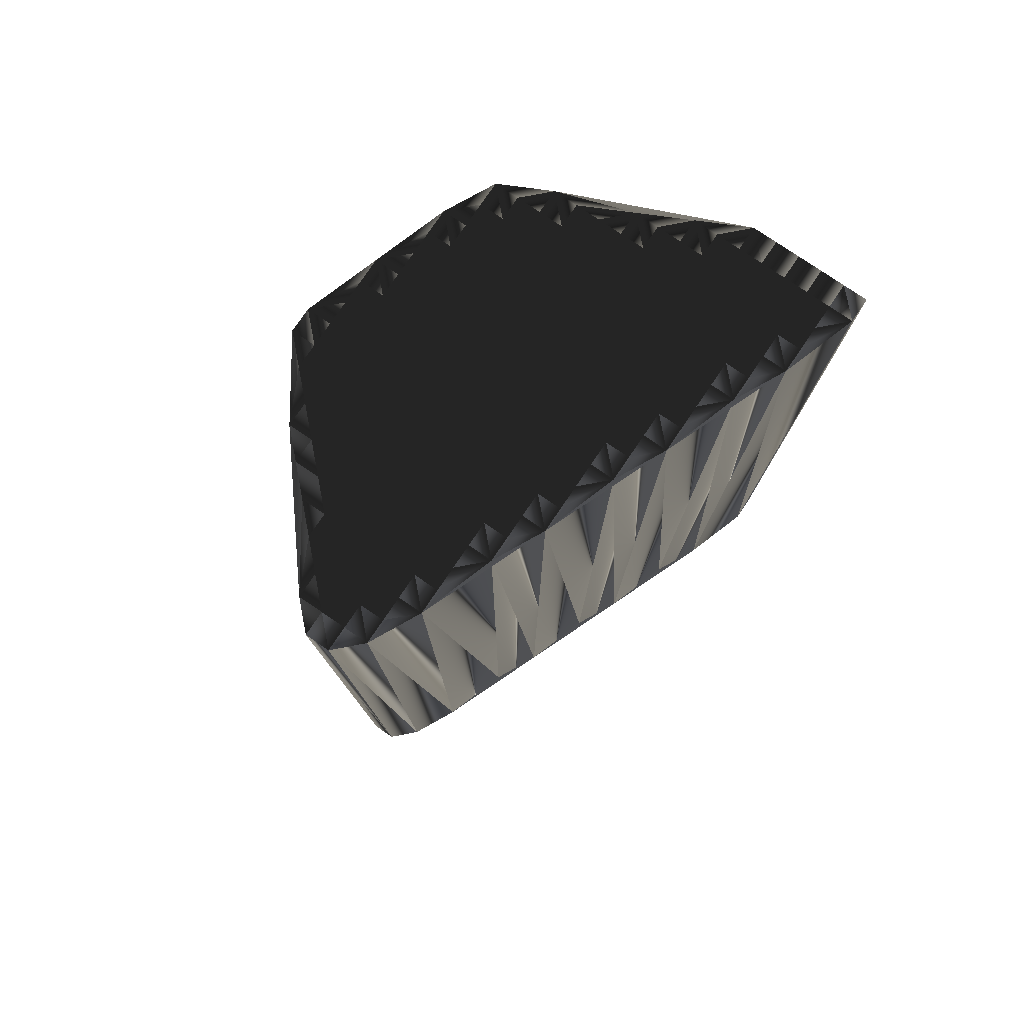
<metadata>
{"format":"obj","ext":"obj","renderer":"f3d","projection":"perspective","resolution":1024,"background":"white","views":[{"elev":78.7,"azim":34.2,"up":"+Z"}]}
</metadata>
<code>
v 241.6 174.7 0
v 241.6 175.5 0
v 242.4 173.9 0
v 242.4 174.7 0
v 242.4 175.5 0
v 242.4 176.3 0
v 242.4 177.1 0
v 242.4 177.9 0
v 243.2 172.3 0
v 243.2 173.1 0
v 243.2 173.9 0
v 243.2 174.7 0
v 243.2 175.5 0
v 243.2 176.3 0
v 243.2 177.1 0
v 243.2 177.9 0
v 243.2 178.7 0
v 243.2 179.5 0
v 243.2 180.3 0
v 244 171.5 0
v 244 172.3 0
v 244 173.1 0
v 244 173.9 0
v 244 174.7 0
v 244 175.5 0
v 244 176.3 0
v 244 177.1 0
v 244 177.9 0
v 244 178.7 0
v 244 179.5 0
v 244 180.3 0
v 244 181.1 0
v 244 181.9 0
v 244.8 170.7 0
v 244.8 171.5 0
v 244.8 172.3 0
v 244.8 173.1 0
v 244.8 173.9 0
v 244.8 174.7 0
v 244.8 175.5 0
v 244.8 176.3 0
v 244.8 177.1 0
v 244.8 177.9 0
v 244.8 178.7 0
v 244.8 179.5 0
v 244.8 180.3 0
v 244.8 181.1 0
v 244.8 181.9 0
v 245.6 169.9 0
v 245.6 170.7 0
v 245.6 171.5 0
v 245.6 172.3 0
v 245.6 173.1 0
v 245.6 173.9 0
v 245.6 174.7 0
v 245.6 175.5 0
v 245.6 176.3 0
v 245.6 177.1 0
v 245.6 177.9 0
v 245.6 178.7 0
v 245.6 179.5 0
v 245.6 180.3 0
v 245.6 181.1 0
v 245.6 181.9 0
v 245.6 182.7 0
v 246.4 168.3 0
v 246.4 169.1 0
v 246.4 169.9 0
v 246.4 170.7 0
v 246.4 171.5 0
v 246.4 172.3 0
v 246.4 173.1 0
v 246.4 173.9 0
v 246.4 174.7 0
v 246.4 175.5 0
v 246.4 176.3 0
v 246.4 177.1 0
v 246.4 177.9 0
v 246.4 178.7 0
v 246.4 179.5 0
v 246.4 180.3 0
v 246.4 181.1 0
v 246.4 181.9 0
v 246.4 182.7 0
v 247.2 167.5 0
v 247.2 168.3 0
v 247.2 169.1 0
v 247.2 169.9 0
v 247.2 170.7 0
v 247.2 171.5 0
v 247.2 172.3 0
v 247.2 173.1 0
v 247.2 173.9 0
v 247.2 174.7 0
v 247.2 175.5 0
v 247.2 176.3 0
v 247.2 177.1 0
v 247.2 177.9 0
v 247.2 178.7 0
v 247.2 179.5 0
v 247.2 180.3 0
v 247.2 181.1 0
v 247.2 181.9 0
v 247.2 182.7 0
v 248 167.5 0
v 248 168.3 0
v 248 169.1 0
v 248 169.9 0
v 248 170.7 0
v 248 171.5 0
v 248 172.3 0
v 248 173.1 0
v 248 173.9 0
v 248 174.7 0
v 248 175.5 0
v 248 176.3 0
v 248 177.1 0
v 248 177.9 0
v 248 178.7 0
v 248 179.5 0
v 248 180.3 0
v 248 181.1 0
v 248 181.9 0
v 248 182.7 0
v 248 183.5 0
v 248.8 168.3 0
v 248.8 169.1 0
v 248.8 169.9 0
v 248.8 170.7 0
v 248.8 171.5 0
v 248.8 172.3 0
v 248.8 173.1 0
v 248.8 173.9 0
v 248.8 174.7 0
v 248.8 175.5 0
v 248.8 176.3 0
v 248.8 177.1 0
v 248.8 177.9 0
v 248.8 178.7 0
v 248.8 179.5 0
v 248.8 180.3 0
v 248.8 181.1 0
v 248.8 181.9 0
v 248.8 182.7 0
v 248.8 183.5 0
v 249.6 169.9 0
v 249.6 170.7 0
v 249.6 171.5 0
v 249.6 172.3 0
v 249.6 173.1 0
v 249.6 173.9 0
v 249.6 174.7 0
v 249.6 175.5 0
v 249.6 176.3 0
v 249.6 177.1 0
v 249.6 177.9 0
v 249.6 178.7 0
v 249.6 179.5 0
v 249.6 180.3 0
v 249.6 181.1 0
v 249.6 181.9 0
v 249.6 182.7 0
v 249.6 183.5 0
v 249.6 184.3 0
v 250.4 172.3 0
v 250.4 173.1 0
v 250.4 173.9 0
v 250.4 174.7 0
v 250.4 175.5 0
v 250.4 176.3 0
v 250.4 177.1 0
v 250.4 177.9 0
v 250.4 178.7 0
v 250.4 179.5 0
v 250.4 180.3 0
v 250.4 181.1 0
v 250.4 181.9 0
v 250.4 182.7 0
v 250.4 183.5 0
v 250.4 184.3 0
v 251.2 173.9 0
v 251.2 174.7 0
v 251.2 175.5 0
v 251.2 176.3 0
v 251.2 177.1 0
v 251.2 177.9 0
v 251.2 178.7 0
v 251.2 179.5 0
v 251.2 180.3 0
v 251.2 181.1 0
v 251.2 181.9 0
v 251.2 182.7 0
v 251.2 183.5 0
v 251.2 184.3 0
v 251.2 185.1 0
v 252 176.3 0
v 252 177.1 0
v 252 177.9 0
v 252 178.7 0
v 252 179.5 0
v 252 180.3 0
v 252 181.1 0
v 252 181.9 0
v 252 182.7 0
v 252 183.5 0
v 252 184.3 0
v 252 185.1 0
v 252.8 177.9 0
v 252.8 178.7 0
v 252.8 179.5 0
v 252.8 180.3 0
v 252.8 181.1 0
v 252.8 181.9 0
v 252.8 182.7 0
v 252.8 183.5 0
v 252.8 184.3 0
v 252.8 185.1 0
v 253.6 180.3 0
v 253.6 181.1 0
v 253.6 181.9 0
v 253.6 182.7 0
v 253.6 183.5 0
v 253.6 184.3 0
v 253.6 185.1 0
v 254.4 181.9 0
v 254.4 182.7 0
v 254.4 183.5 0
v 254.4 184.3 0
v 254.4 185.1 0
v 255.2 184.3 0
v 255.2 185.1 0
v 241.6 174.7 30
v 241.6 175.5 30
v 242.4 173.9 30
v 242.4 174.7 30
v 242.4 175.5 30
v 242.4 176.3 30
v 242.4 177.1 30
v 242.4 177.9 30
v 243.2 172.3 30
v 243.2 173.1 30
v 243.2 173.9 30
v 243.2 174.7 30
v 243.2 175.5 30
v 243.2 176.3 30
v 243.2 177.1 30
v 243.2 177.9 30
v 243.2 178.7 30
v 243.2 179.5 30
v 243.2 180.3 30
v 244 171.5 30
v 244 172.3 30
v 244 173.1 30
v 244 173.9 30
v 244 174.7 30
v 244 175.5 30
v 244 176.3 30
v 244 177.1 30
v 244 177.9 30
v 244 178.7 30
v 244 179.5 30
v 244 180.3 30
v 244 181.1 30
v 244 181.9 30
v 244.8 170.7 30
v 244.8 171.5 30
v 244.8 172.3 30
v 244.8 173.1 30
v 244.8 173.9 30
v 244.8 174.7 30
v 244.8 175.5 30
v 244.8 176.3 30
v 244.8 177.1 30
v 244.8 177.9 30
v 244.8 178.7 30
v 244.8 179.5 30
v 244.8 180.3 30
v 244.8 181.1 30
v 244.8 181.9 30
v 245.6 169.9 30
v 245.6 170.7 30
v 245.6 171.5 30
v 245.6 172.3 30
v 245.6 173.1 30
v 245.6 173.9 30
v 245.6 174.7 30
v 245.6 175.5 30
v 245.6 176.3 30
v 245.6 177.1 30
v 245.6 177.9 30
v 245.6 178.7 30
v 245.6 179.5 30
v 245.6 180.3 30
v 245.6 181.1 30
v 245.6 181.9 30
v 245.6 182.7 30
v 246.4 168.3 30
v 246.4 169.1 30
v 246.4 169.9 30
v 246.4 170.7 30
v 246.4 171.5 30
v 246.4 172.3 30
v 246.4 173.1 30
v 246.4 173.9 30
v 246.4 174.7 30
v 246.4 175.5 30
v 246.4 176.3 30
v 246.4 177.1 30
v 246.4 177.9 30
v 246.4 178.7 30
v 246.4 179.5 30
v 246.4 180.3 30
v 246.4 181.1 30
v 246.4 181.9 30
v 246.4 182.7 30
v 247.2 167.5 30
v 247.2 168.3 30
v 247.2 169.1 30
v 247.2 169.9 30
v 247.2 170.7 30
v 247.2 171.5 30
v 247.2 172.3 30
v 247.2 173.1 30
v 247.2 173.9 30
v 247.2 174.7 30
v 247.2 175.5 30
v 247.2 176.3 30
v 247.2 177.1 30
v 247.2 177.9 30
v 247.2 178.7 30
v 247.2 179.5 30
v 247.2 180.3 30
v 247.2 181.1 30
v 247.2 181.9 30
v 247.2 182.7 30
v 248 167.5 30
v 248 168.3 30
v 248 169.1 30
v 248 169.9 30
v 248 170.7 30
v 248 171.5 30
v 248 172.3 30
v 248 173.1 30
v 248 173.9 30
v 248 174.7 30
v 248 175.5 30
v 248 176.3 30
v 248 177.1 30
v 248 177.9 30
v 248 178.7 30
v 248 179.5 30
v 248 180.3 30
v 248 181.1 30
v 248 181.9 30
v 248 182.7 30
v 248 183.5 30
v 248.8 168.3 30
v 248.8 169.1 30
v 248.8 169.9 30
v 248.8 170.7 30
v 248.8 171.5 30
v 248.8 172.3 30
v 248.8 173.1 30
v 248.8 173.9 30
v 248.8 174.7 30
v 248.8 175.5 30
v 248.8 176.3 30
v 248.8 177.1 30
v 248.8 177.9 30
v 248.8 178.7 30
v 248.8 179.5 30
v 248.8 180.3 30
v 248.8 181.1 30
v 248.8 181.9 30
v 248.8 182.7 30
v 248.8 183.5 30
v 249.6 169.9 30
v 249.6 170.7 30
v 249.6 171.5 30
v 249.6 172.3 30
v 249.6 173.1 30
v 249.6 173.9 30
v 249.6 174.7 30
v 249.6 175.5 30
v 249.6 176.3 30
v 249.6 177.1 30
v 249.6 177.9 30
v 249.6 178.7 30
v 249.6 179.5 30
v 249.6 180.3 30
v 249.6 181.1 30
v 249.6 181.9 30
v 249.6 182.7 30
v 249.6 183.5 30
v 249.6 184.3 30
v 250.4 172.3 30
v 250.4 173.1 30
v 250.4 173.9 30
v 250.4 174.7 30
v 250.4 175.5 30
v 250.4 176.3 30
v 250.4 177.1 30
v 250.4 177.9 30
v 250.4 178.7 30
v 250.4 179.5 30
v 250.4 180.3 30
v 250.4 181.1 30
v 250.4 181.9 30
v 250.4 182.7 30
v 250.4 183.5 30
v 250.4 184.3 30
v 251.2 173.9 30
v 251.2 174.7 30
v 251.2 175.5 30
v 251.2 176.3 30
v 251.2 177.1 30
v 251.2 177.9 30
v 251.2 178.7 30
v 251.2 179.5 30
v 251.2 180.3 30
v 251.2 181.1 30
v 251.2 181.9 30
v 251.2 182.7 30
v 251.2 183.5 30
v 251.2 184.3 30
v 251.2 185.1 30
v 252 176.3 30
v 252 177.1 30
v 252 177.9 30
v 252 178.7 30
v 252 179.5 30
v 252 180.3 30
v 252 181.1 30
v 252 181.9 30
v 252 182.7 30
v 252 183.5 30
v 252 184.3 30
v 252 185.1 30
v 252.8 177.9 30
v 252.8 178.7 30
v 252.8 179.5 30
v 252.8 180.3 30
v 252.8 181.1 30
v 252.8 181.9 30
v 252.8 182.7 30
v 252.8 183.5 30
v 252.8 184.3 30
v 252.8 185.1 30
v 253.6 180.3 30
v 253.6 181.1 30
v 253.6 181.9 30
v 253.6 182.7 30
v 253.6 183.5 30
v 253.6 184.3 30
v 253.6 185.1 30
v 254.4 181.9 30
v 254.4 182.7 30
v 254.4 183.5 30
v 254.4 184.3 30
v 254.4 185.1 30
v 255.2 184.3 30
v 255.2 185.1 30
f 8 17 18
f 9 20 21
f 56 74 75
f 66 20 9
f 21 20 35
f 11 12 4
f 30 19 18
f 10 22 11
f 93 73 92
f 28 42 43
f 74 56 55
f 81 100 101
f 198 186 197
f 64 83 65
f 210 201 200
f 31 45 46
f 202 211 212
f 206 207 195
f 66 86 67
f 21 35 36
f 109 90 89
f 114 115 95
f 154 155 137
f 63 82 64
f 182 169 168
f 226 225 230
f 5 6 2
f 11 4 3
f 37 22 36
f 132 112 131
f 54 53 72
f 108 89 88
f 39 25 24
f 86 85 105
f 209 199 208
f 92 112 93
f 117 98 97
f 94 113 114
f 132 133 113
f 15 26 27
f 37 23 22
f 95 94 114
f 71 53 52
f 90 71 70
f 7 6 14
f 42 28 27
f 7 14 15
f 15 14 26
f 8 7 15
f 62 81 63
f 29 30 18
f 83 84 65
f 31 30 45
f 41 57 42
f 134 133 151
f 63 81 82
f 158 141 140
f 139 157 140
f 159 141 158
f 75 57 56
f 74 55 73
f 96 77 76
f 94 75 74
f 96 116 97
f 57 76 58
f 120 100 119
f 230 229 228
f 140 157 158
f 197 186 185
f 161 144 143
f 225 218 208
f 162 145 144
f 174 159 158
f 180 194 195
f 48 65 33
f 176 161 160
f 157 173 158
f 179 163 178
f 190 191 177
f 206 195 194
f 210 211 201
f 159 160 142
f 121 141 122
f 175 188 189
f 188 174 187
f 204 213 214
f 209 200 199
f 165 150 149
f 118 137 138
f 197 196 208
f 117 137 118
f 115 96 95
f 167 152 151
f 184 183 196
f 186 172 185
f 185 184 196
f 107 87 106
f 165 146 181
f 132 113 112
f 146 127 126
f 131 112 111
f 165 149 148
f 130 110 129
f 151 150 166
f 152 153 135
f 148 149 131
f 165 147 146
f 165 148 147
f 66 49 34
f 51 50 69
f 66 67 49
f 50 49 68
f 66 34 20
f 20 34 35
f 34 50 35
f 35 51 36
f 34 49 50
f 51 70 52
f 52 53 37
f 52 36 51
f 91 72 71
f 71 52 70
f 51 35 50
f 68 49 67
f 69 50 68
f 68 67 87
f 70 51 69
f 69 68 88
f 106 87 86
f 107 88 87
f 87 67 86
f 86 66 85
f 127 107 126
f 86 105 106
f 106 105 126
f 108 109 89
f 88 68 87
f 70 69 89
f 131 130 148
f 91 71 90
f 111 110 130
f 109 110 90
f 89 69 88
f 110 91 90
f 90 70 89
f 111 92 91
f 91 92 72
f 36 52 37
f 11 22 23
f 73 55 54
f 11 23 12
f 71 72 53
f 53 54 38
f 92 73 72
f 72 73 54
f 113 93 112
f 112 92 111
f 43 58 59
f 13 24 25
f 73 93 74
f 74 93 94
f 95 75 94
f 94 93 113
f 37 53 38
f 39 54 55
f 38 54 39
f 40 55 56
f 39 55 40
f 40 56 41
f 38 39 24
f 25 39 40
f 40 41 26
f 25 14 13
f 9 21 10
f 38 23 37
f 10 21 22
f 22 21 36
f 38 24 23
f 23 24 12
f 9 3 1
f 2 7 8
f 9 10 3
f 3 10 11
f 12 13 5
f 4 1 3
f 2 1 4
f 2 4 5
f 5 4 12
f 12 24 13
f 13 14 6
f 5 13 6
f 6 7 2
f 14 25 26
f 26 25 40
f 56 57 41
f 41 27 26
f 59 60 44
f 42 27 41
f 42 58 43
f 17 29 18
f 32 46 47
f 28 29 17
f 78 79 60
f 59 44 43
f 59 78 60
f 47 62 63
f 8 15 16
f 16 15 27
f 43 44 29
f 28 16 27
f 28 43 29
f 19 30 31
f 8 16 17
f 17 16 28
f 47 48 33
f 19 8 18
f 19 31 32
f 65 48 64
f 19 32 33
f 64 48 63
f 33 32 47
f 46 32 31
f 47 63 48
f 83 64 82
f 164 195 65
f 29 44 30
f 30 44 45
f 44 60 45
f 62 61 80
f 45 60 61
f 46 62 47
f 46 45 61
f 62 80 81
f 80 100 81
f 81 101 82
f 82 101 102
f 178 163 162
f 83 102 103
f 84 125 65
f 83 82 102
f 120 101 100
f 84 83 103
f 140 141 121
f 123 124 104
f 104 84 103
f 84 104 125
f 125 164 65
f 80 79 99
f 121 120 140
f 142 123 122
f 121 102 101
f 104 103 123
f 122 103 102
f 138 119 118
f 118 119 99
f 139 140 120
f 78 98 79
f 62 46 61
f 61 60 79
f 80 61 79
f 98 78 97
f 119 100 99
f 99 100 80
f 58 76 77
f 57 58 42
f 57 75 76
f 58 77 59
f 97 78 77
f 77 78 59
f 75 95 76
f 76 95 96
f 115 116 96
f 96 97 77
f 118 99 98
f 98 99 79
f 123 103 122
f 122 102 121
f 159 175 160
f 142 143 123
f 176 189 190
f 175 176 160
f 215 221 222
f 201 202 190
f 203 204 192
f 175 189 176
f 202 203 191
f 161 177 162
f 190 202 191
f 177 178 162
f 176 190 177
f 160 143 142
f 162 144 161
f 161 143 160
f 161 176 177
f 178 191 192
f 123 143 124
f 124 125 104
f 125 124 144
f 144 124 143
f 164 125 145
f 145 125 144
f 164 145 163
f 163 145 162
f 164 163 179
f 215 216 206
f 180 193 194
f 194 193 205
f 164 180 195
f 216 217 207
f 177 191 178
f 164 179 180
f 178 192 179
f 179 193 180
f 191 203 192
f 192 193 179
f 221 215 214
f 214 215 205
f 222 216 215
f 192 204 193
f 215 206 205
f 205 206 194
f 222 223 216
f 216 207 206
f 216 223 217
f 228 229 224
f 230 231 229
f 227 228 223
f 217 223 224
f 222 227 223
f 223 228 224
f 222 226 227
f 227 230 228
f 213 212 219
f 221 226 222
f 219 212 218
f 226 230 227
f 202 212 203
f 193 204 205
f 203 213 204
f 204 214 205
f 202 201 211
f 213 220 214
f 210 218 211
f 203 212 213
f 211 218 212
f 213 219 220
f 210 209 218
f 214 220 221
f 225 226 221
f 218 225 219
f 219 225 220
f 220 225 221
f 199 188 187
f 199 198 208
f 210 200 209
f 209 208 218
f 198 187 186
f 185 172 171
f 197 185 196
f 196 181 208
f 199 187 198
f 198 197 208
f 172 156 171
f 171 170 184
f 186 187 173
f 172 157 156
f 185 171 184
f 196 182 181
f 199 200 188
f 159 174 175
f 200 201 189
f 173 174 158
f 188 200 189
f 189 201 190
f 157 172 173
f 173 172 186
f 173 187 174
f 174 188 175
f 121 101 120
f 120 119 139
f 159 142 141
f 141 142 122
f 157 139 156
f 114 134 115
f 136 137 117
f 117 118 98
f 116 135 136
f 135 116 115
f 156 139 138
f 138 139 119
f 136 154 137
f 137 155 138
f 169 170 154
f 138 155 156
f 154 170 155
f 155 171 156
f 135 115 134
f 133 114 113
f 165 166 150
f 149 132 131
f 136 117 116
f 116 117 97
f 134 114 133
f 133 132 150
f 134 152 135
f 135 153 136
f 108 88 107
f 107 106 126
f 111 91 110
f 110 109 129
f 109 108 128
f 127 108 107
f 146 128 127
f 127 128 108
f 146 129 128
f 128 129 109
f 131 111 130
f 130 129 147
f 148 130 147
f 147 129 146
f 151 133 150
f 150 132 149
f 169 154 153
f 152 134 151
f 152 168 153
f 153 154 136
f 171 155 170
f 170 169 183
f 196 183 182
f 167 168 152
f 184 170 183
f 183 169 182
f 165 181 166
f 166 167 151
f 166 181 167
f 168 181 182
f 167 181 168
f 168 169 153
f 248 239 249
f 251 240 252
f 305 287 306
f 251 297 240
f 251 252 266
f 243 242 235
f 250 261 249
f 253 241 242
f 304 324 323
f 273 259 274
f 287 305 286
f 331 312 332
f 417 429 428
f 314 295 296
f 432 441 431
f 276 262 277
f 442 433 443
f 438 437 426
f 317 297 298
f 266 252 267
f 321 340 320
f 346 345 326
f 386 385 368
f 313 294 295
f 400 413 399
f 456 457 461
f 237 236 233
f 235 242 234
f 253 268 267
f 343 363 362
f 284 285 303
f 320 339 319
f 256 270 255
f 316 317 336
f 430 440 439
f 343 323 324
f 329 348 328
f 344 325 345
f 364 363 344
f 257 246 258
f 254 268 253
f 325 326 345
f 284 302 283
f 302 321 301
f 237 238 245
f 259 273 258
f 245 238 246
f 245 246 257
f 238 239 246
f 312 293 294
f 261 260 249
f 315 314 296
f 261 262 276
f 288 272 273
f 364 365 382
f 312 294 313
f 372 389 371
f 388 370 371
f 372 390 389
f 288 306 287
f 286 305 304
f 308 327 307
f 306 325 305
f 347 327 328
f 307 288 289
f 331 351 350
f 460 461 459
f 388 371 389
f 417 428 416
f 375 392 374
f 449 456 439
f 376 393 375
f 390 405 389
f 425 411 426
f 296 279 264
f 392 407 391
f 404 388 389
f 394 410 409
f 422 421 408
f 426 437 425
f 442 441 432
f 391 390 373
f 372 352 353
f 419 406 420
f 405 419 418
f 444 435 445
f 431 440 430
f 381 396 380
f 368 349 369
f 427 428 439
f 368 348 349
f 327 346 326
f 383 398 382
f 414 415 427
f 403 417 416
f 415 416 427
f 318 338 337
f 377 396 412
f 344 363 343
f 358 377 357
f 343 362 342
f 380 396 379
f 341 361 360
f 381 382 397
f 384 383 366
f 380 379 362
f 378 396 377
f 379 396 378
f 280 297 265
f 281 282 300
f 298 297 280
f 280 281 299
f 265 297 251
f 265 251 266
f 281 265 266
f 282 266 267
f 280 265 281
f 301 282 283
f 284 283 268
f 267 283 282
f 303 322 302
f 283 302 301
f 266 282 281
f 280 299 298
f 281 300 299
f 298 299 318
f 282 301 300
f 299 300 319
f 318 337 317
f 319 338 318
f 298 318 317
f 297 317 316
f 338 358 357
f 336 317 337
f 336 337 357
f 340 339 320
f 299 319 318
f 300 301 320
f 361 362 379
f 302 322 321
f 341 342 361
f 341 340 321
f 300 320 319
f 322 341 321
f 301 321 320
f 323 342 322
f 323 322 303
f 283 267 268
f 253 242 254
f 286 304 285
f 254 242 243
f 303 302 284
f 285 284 269
f 304 323 303
f 304 303 285
f 324 344 343
f 323 343 342
f 289 274 290
f 255 244 256
f 324 304 305
f 324 305 325
f 306 326 325
f 324 325 344
f 284 268 269
f 285 270 286
f 285 269 270
f 286 271 287
f 286 270 271
f 287 271 272
f 270 269 255
f 270 256 271
f 272 271 257
f 245 256 244
f 252 240 241
f 254 269 268
f 252 241 253
f 252 253 267
f 255 269 254
f 255 254 243
f 234 240 232
f 238 233 239
f 241 240 234
f 241 234 242
f 244 243 236
f 232 235 234
f 232 233 235
f 235 233 236
f 235 236 243
f 255 243 244
f 245 244 237
f 244 236 237
f 238 237 233
f 256 245 257
f 256 257 271
f 288 287 272
f 258 272 257
f 291 290 275
f 258 273 272
f 289 273 274
f 260 248 249
f 277 263 278
f 260 259 248
f 310 309 291
f 275 290 274
f 309 290 291
f 293 278 294
f 246 239 247
f 246 247 258
f 275 274 260
f 247 259 258
f 274 259 260
f 261 250 262
f 247 239 248
f 247 248 259
f 279 278 264
f 239 250 249
f 262 250 263
f 279 296 295
f 263 250 264
f 279 295 294
f 263 264 278
f 263 277 262
f 294 278 279
f 295 314 313
f 426 395 296
f 275 260 261
f 275 261 276
f 291 275 276
f 292 293 311
f 291 276 292
f 293 277 278
f 276 277 292
f 311 293 312
f 331 311 312
f 332 312 313
f 332 313 333
f 394 409 393
f 333 314 334
f 356 315 296
f 313 314 333
f 332 351 331
f 314 315 334
f 372 371 352
f 355 354 335
f 315 335 334
f 335 315 356
f 395 356 296
f 310 311 330
f 351 352 371
f 354 373 353
f 333 352 332
f 334 335 354
f 334 353 333
f 350 369 349
f 350 349 330
f 371 370 351
f 329 309 310
f 277 293 292
f 291 292 310
f 292 311 310
f 309 329 328
f 331 350 330
f 331 330 311
f 307 289 308
f 289 288 273
f 306 288 307
f 308 289 290
f 309 328 308
f 309 308 290
f 326 306 307
f 326 307 327
f 347 346 327
f 328 327 308
f 330 349 329
f 330 329 310
f 334 354 353
f 333 353 352
f 406 390 391
f 374 373 354
f 420 407 421
f 407 406 391
f 452 446 453
f 433 432 421
f 435 434 423
f 420 406 407
f 434 433 422
f 408 392 393
f 433 421 422
f 409 408 393
f 421 407 408
f 374 391 373
f 375 393 392
f 374 392 391
f 407 392 408
f 422 409 423
f 374 354 355
f 356 355 335
f 355 356 375
f 355 375 374
f 356 395 376
f 356 376 375
f 376 395 394
f 376 394 393
f 394 395 410
f 447 446 437
f 424 411 425
f 424 425 436
f 411 395 426
f 448 447 438
f 422 408 409
f 410 395 411
f 423 409 410
f 424 410 411
f 434 422 423
f 424 423 410
f 446 452 445
f 446 445 436
f 447 453 446
f 435 423 424
f 437 446 436
f 437 436 425
f 454 453 447
f 438 447 437
f 454 447 448
f 460 459 455
f 462 461 460
f 459 458 454
f 454 448 455
f 458 453 454
f 459 454 455
f 457 453 458
f 461 458 459
f 443 444 450
f 457 452 453
f 443 450 449
f 461 457 458
f 443 433 434
f 435 424 436
f 444 434 435
f 445 435 436
f 432 433 442
f 451 444 445
f 449 441 442
f 443 434 444
f 449 442 443
f 450 444 451
f 440 441 449
f 451 445 452
f 457 456 452
f 456 449 450
f 456 450 451
f 456 451 452
f 419 430 418
f 429 430 439
f 431 441 440
f 439 440 449
f 418 429 417
f 403 416 402
f 416 428 427
f 412 427 439
f 418 430 429
f 428 429 439
f 387 403 402
f 401 402 415
f 418 417 404
f 388 403 387
f 402 416 415
f 413 427 412
f 431 430 419
f 405 390 406
f 432 431 420
f 405 404 389
f 431 419 420
f 432 420 421
f 403 388 404
f 403 404 417
f 418 404 405
f 419 405 406
f 332 352 351
f 350 351 370
f 373 390 372
f 373 372 353
f 370 388 387
f 365 345 346
f 368 367 348
f 349 348 329
f 366 347 367
f 347 366 346
f 370 387 369
f 370 369 350
f 385 367 368
f 386 368 369
f 401 400 385
f 386 369 387
f 401 385 386
f 402 386 387
f 346 366 365
f 345 364 344
f 397 396 381
f 363 380 362
f 348 367 347
f 348 347 328
f 345 365 364
f 363 364 381
f 383 365 366
f 384 366 367
f 319 339 338
f 337 338 357
f 322 342 341
f 340 341 360
f 339 340 359
f 339 358 338
f 359 377 358
f 359 358 339
f 360 377 359
f 360 359 340
f 342 362 361
f 360 361 378
f 361 379 378
f 360 378 377
f 364 382 381
f 363 381 380
f 385 400 384
f 365 383 382
f 399 383 384
f 385 384 367
f 386 402 401
f 400 401 414
f 414 427 413
f 399 398 383
f 401 415 414
f 400 414 413
f 412 396 397
f 398 397 382
f 412 397 398
f 412 399 413
f 412 398 399
f 400 399 384
f 1 232 9
f 9 240 232
f 9 240 20
f 20 251 240
f 20 251 34
f 34 265 251
f 34 265 66
f 66 297 265
f 66 297 85
f 85 316 297
f 85 316 105
f 105 336 316
f 105 336 126
f 126 357 336
f 126 357 146
f 146 377 357
f 146 377 165
f 165 396 377
f 165 396 181
f 181 412 396
f 181 412 196
f 196 427 412
f 196 427 208
f 208 439 427
f 208 439 218
f 218 449 439
f 218 449 225
f 225 456 449
f 225 456 230
f 230 461 456
f 230 461 231
f 231 462 461
f 231 462 229
f 229 460 462
f 229 460 224
f 224 455 460
f 224 455 217
f 217 448 455
f 217 448 207
f 207 438 448
f 207 438 195
f 195 426 438
f 195 426 164
f 164 395 426
f 164 395 125
f 125 356 395
f 125 356 65
f 65 296 356
f 65 296 33
f 33 264 296
f 33 264 19
f 19 250 264
f 19 250 8
f 8 239 250
f 8 239 2
f 2 233 239
f 2 233 1
f 1 232 233

</code>
